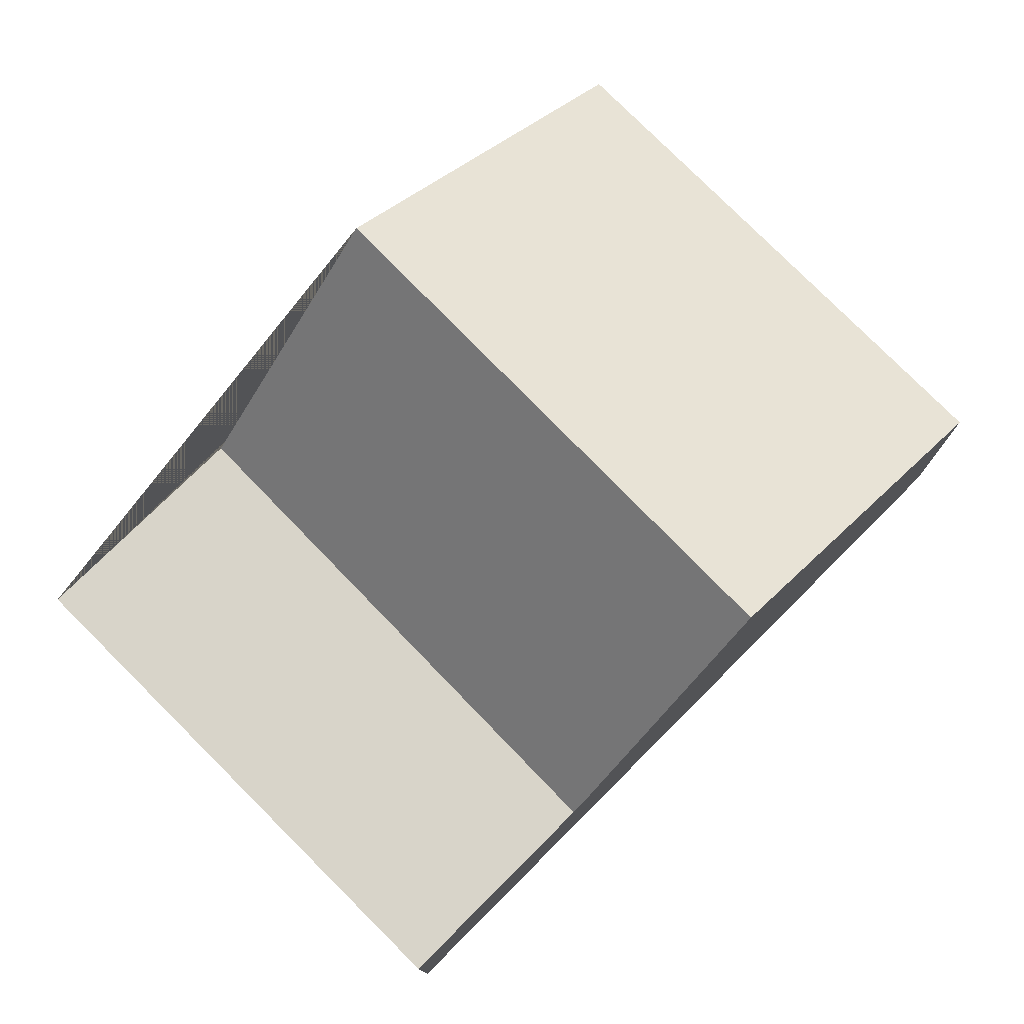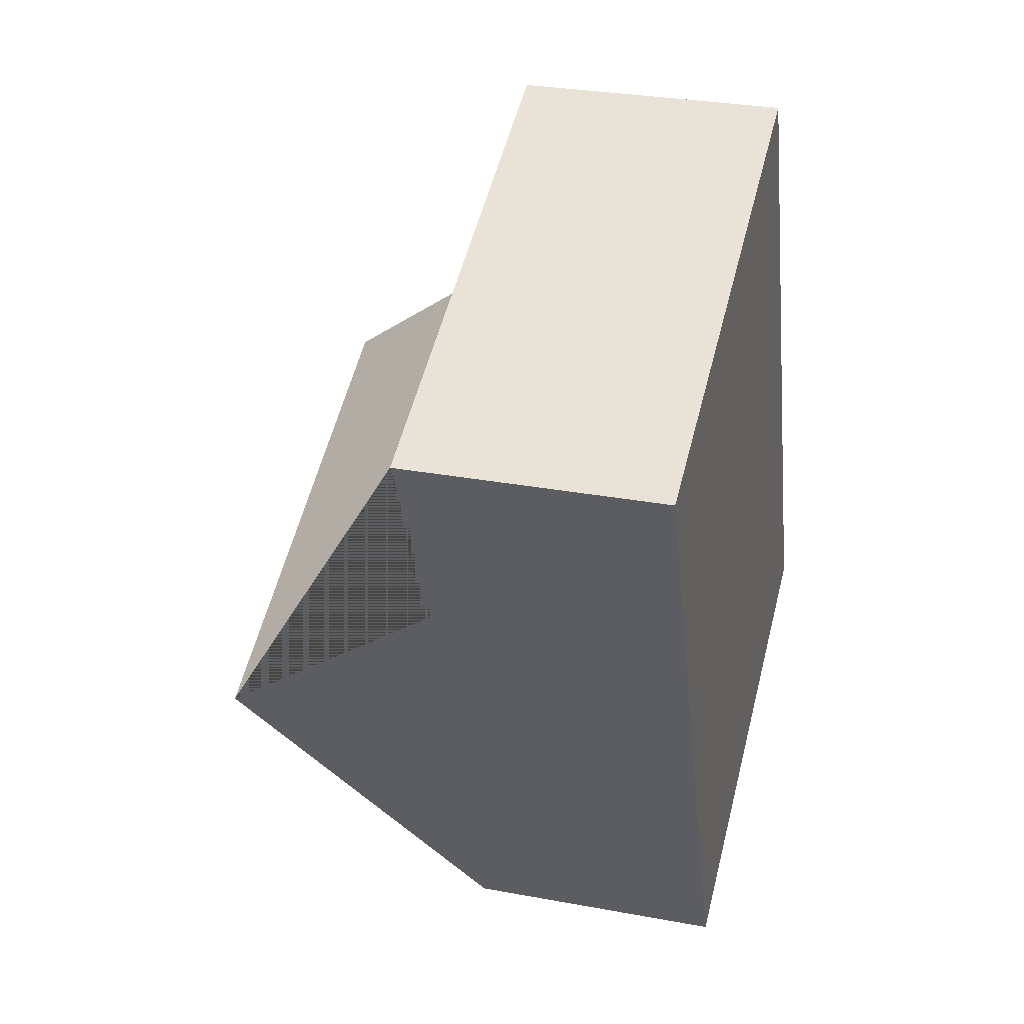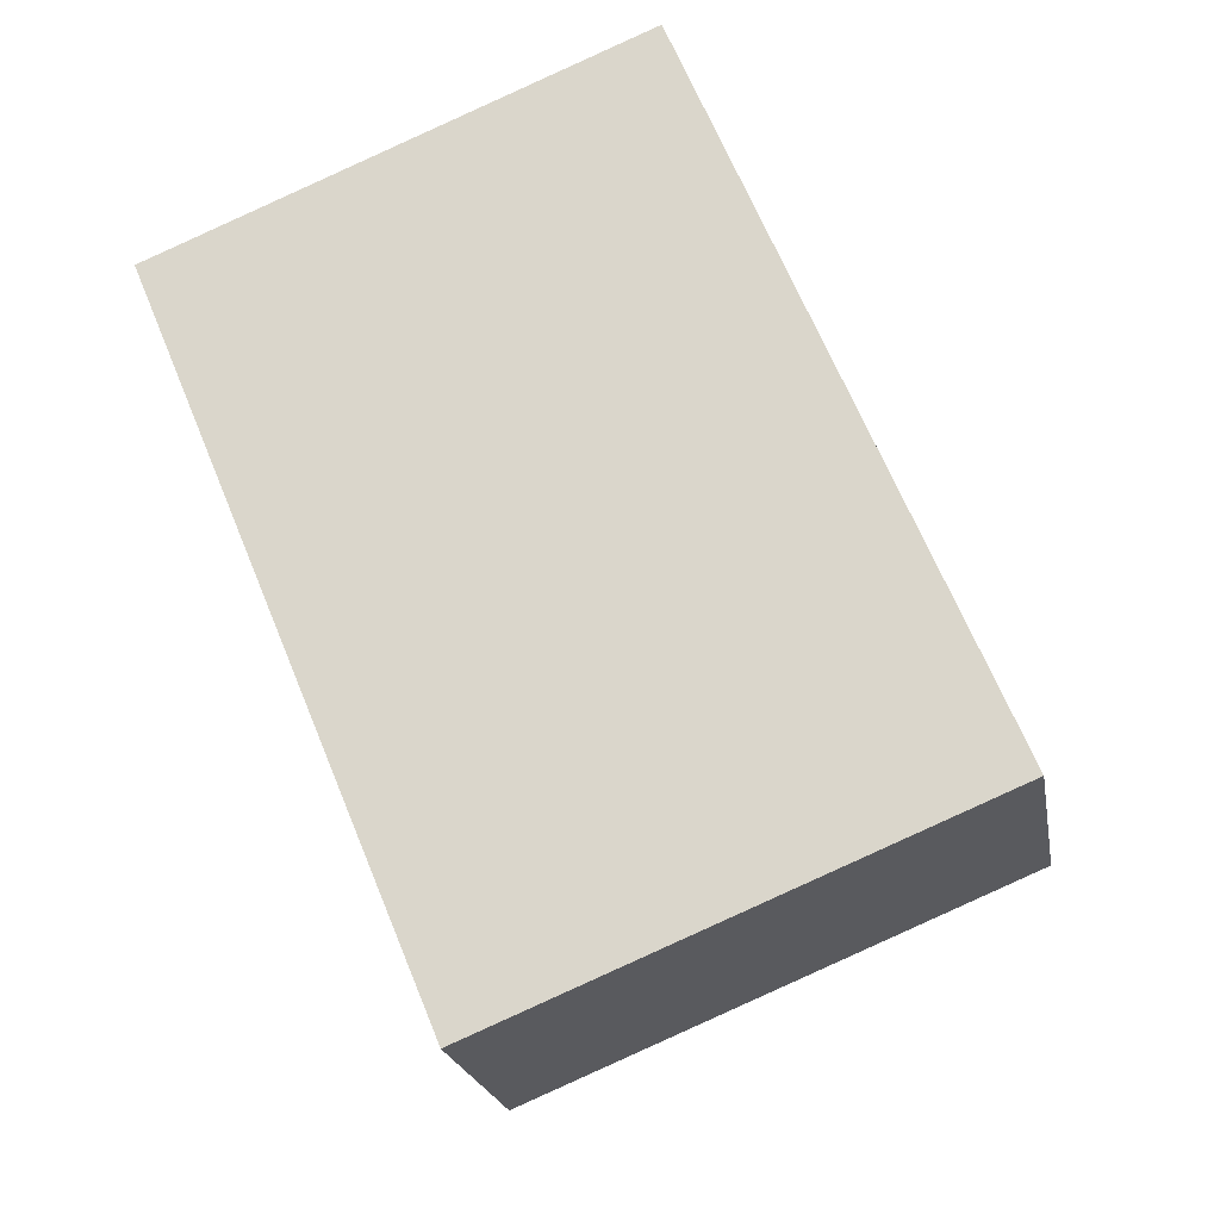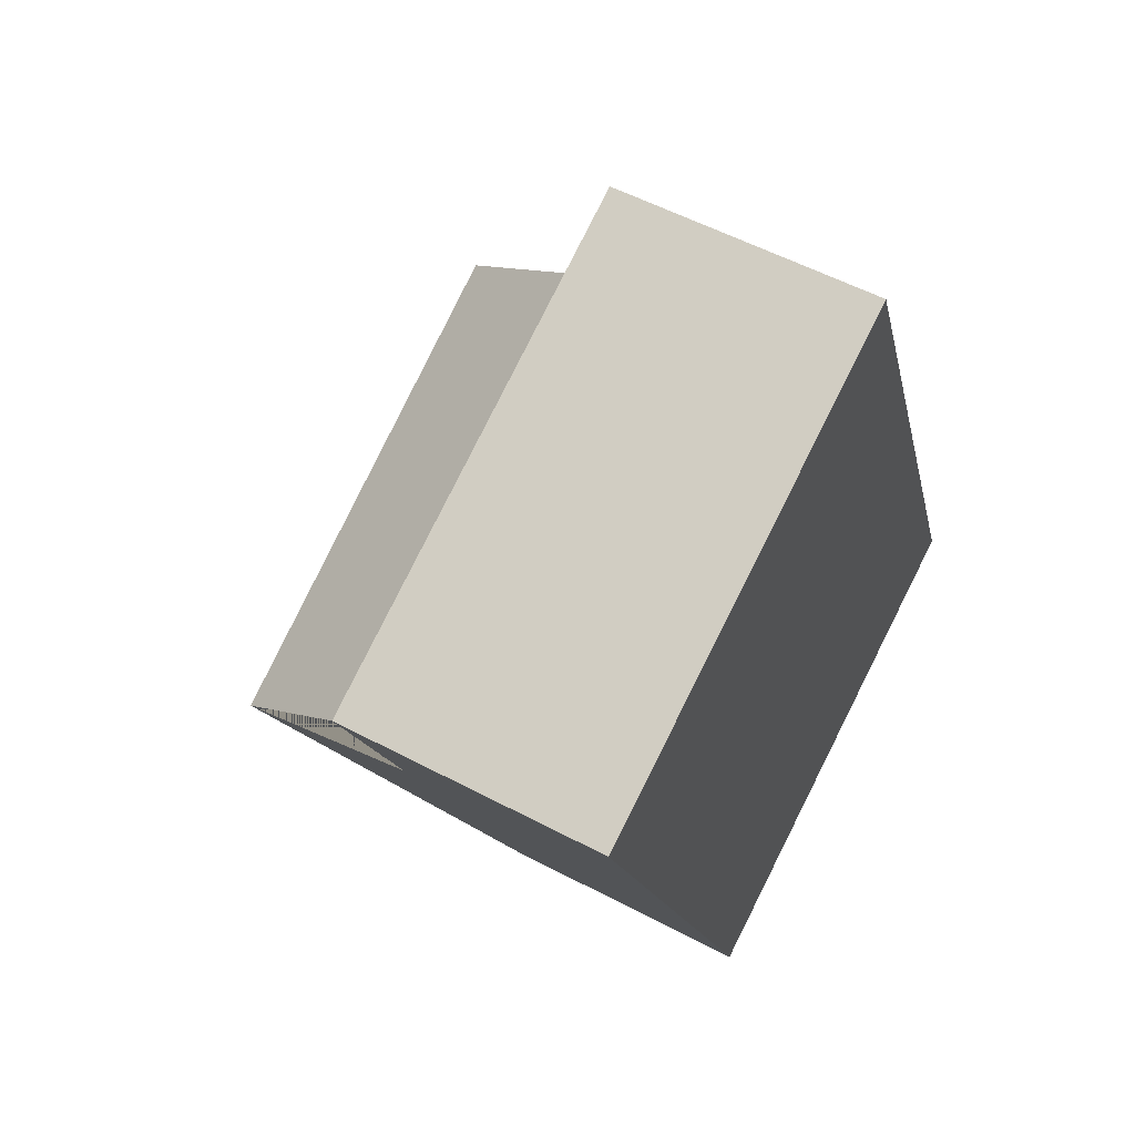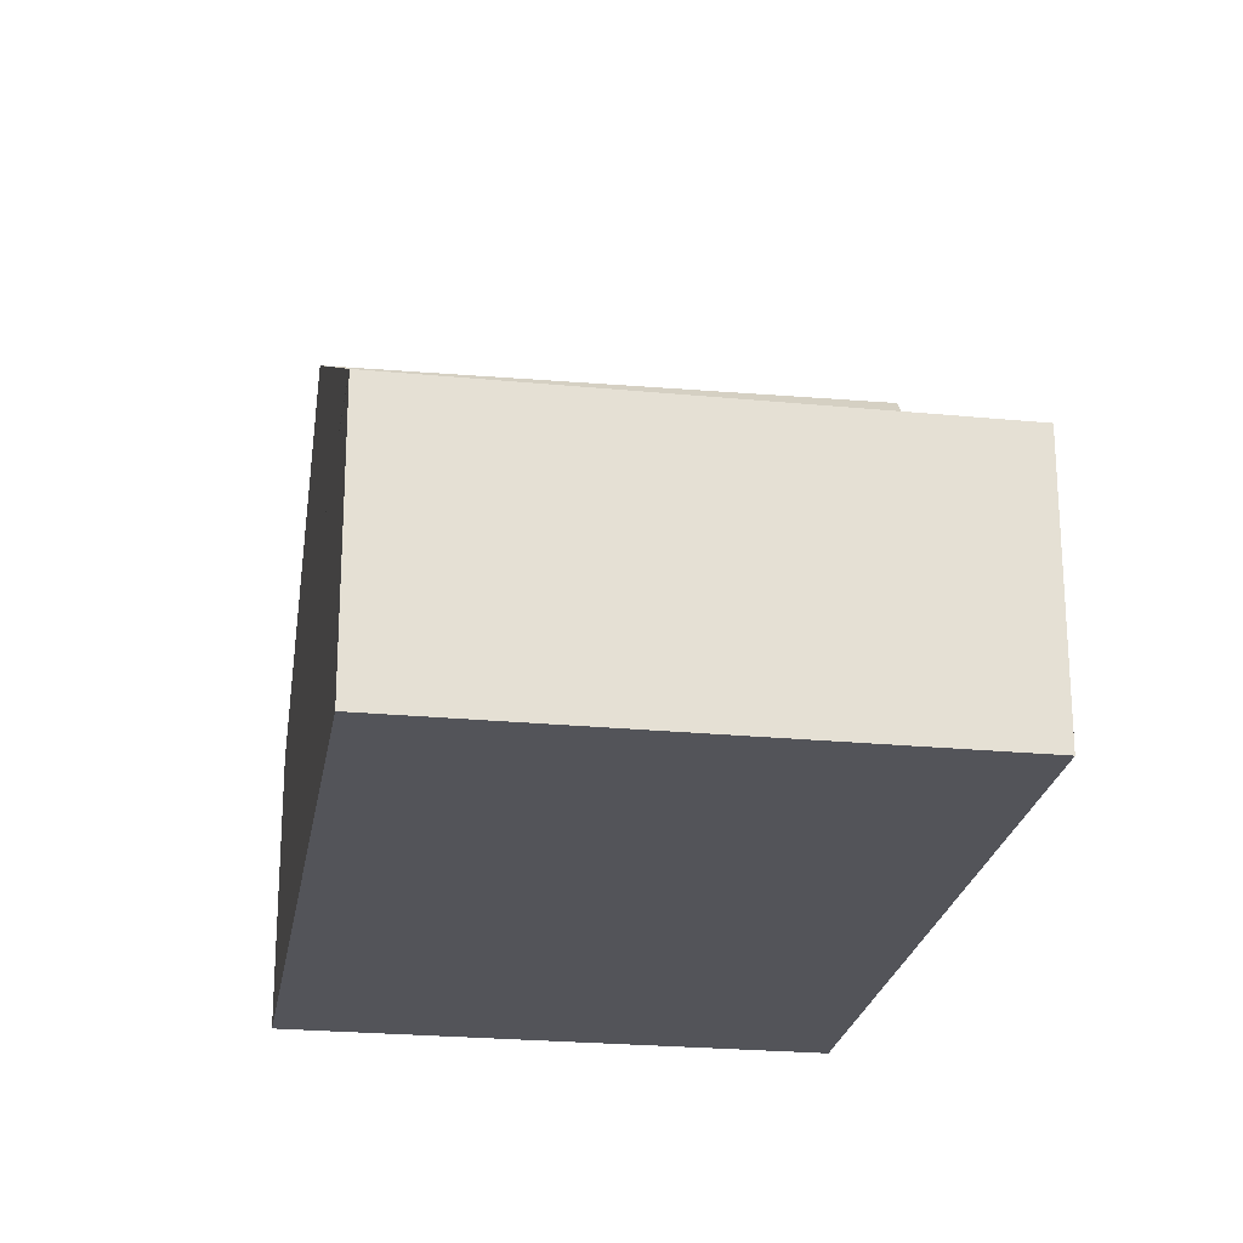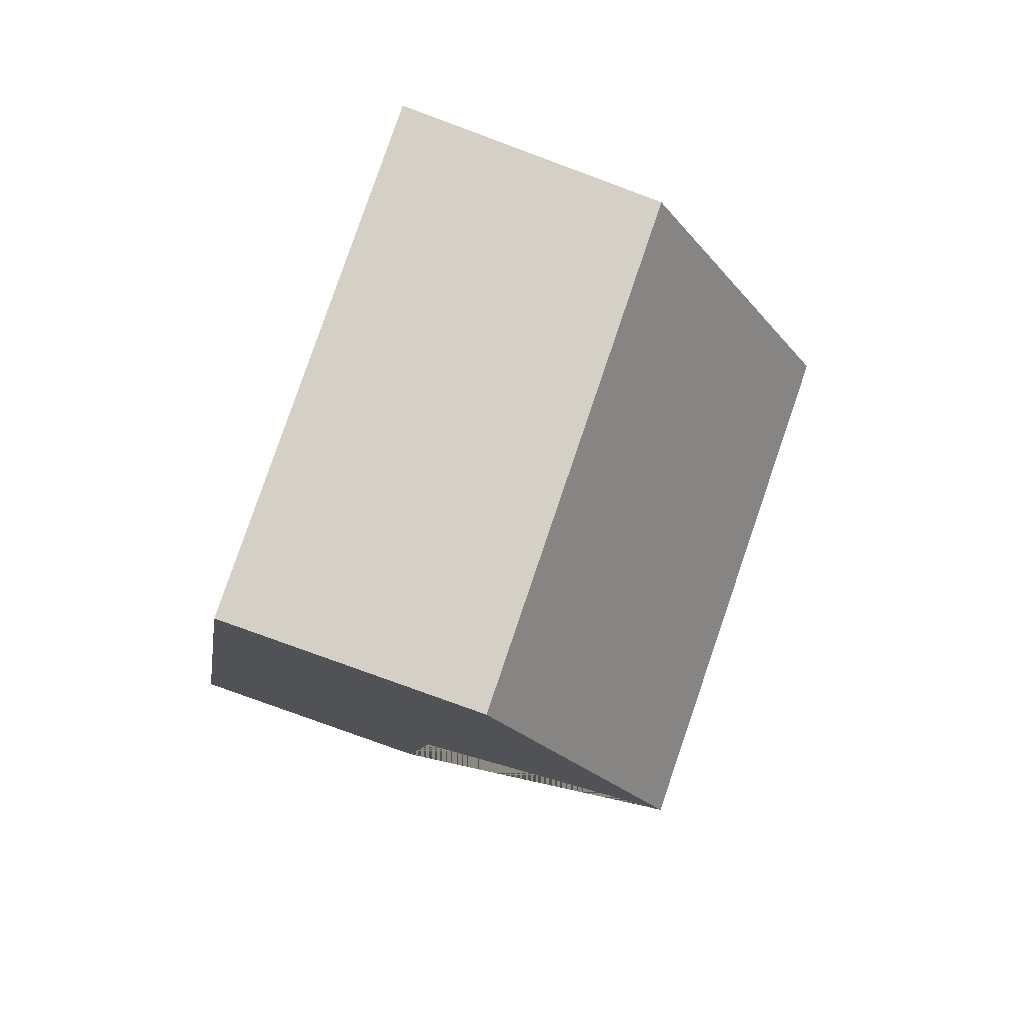
<metadata>
{"format":"obj","ext":"obj","renderer":"f3d","projection":"perspective","resolution":1024,"background":"white","views":[{"elev":78.4,"azim":22.5,"up":"+Y"},{"elev":29.9,"azim":-74.8,"up":"+Z"},{"elev":-21.0,"azim":9.8,"up":"+Z"},{"elev":55.4,"azim":-60.9,"up":"+Z"},{"elev":-23.8,"azim":-31.7,"up":"+Y"},{"elev":-77.5,"azim":69.7,"up":"+Z"}]}
</metadata>
<code>
o CG10_500_042071_0002
v 96.58 75 -274.5
v 233.3 75 -217.9
v 59.87 143.9 -185.8
v 196 145 -127.7
v 36.27 71.26 -128.8
v 172.1 71.4 -69.93
v 148.4 75 -12.69
v 11.65 75 -69.3
v 96.58 0 -274.5
v 233.3 0 -217.9
v 148.4 0 -12.69
v 11.65 0 -69.3
f 8 5 6 7
f 5 3 4 6
f 3 1 2 4
f 2 4 6 7
f 8 5 3 1
f 9 10 11 12
f 1 9 10 2
f 2 10 11 7
f 7 11 12 8
f 8 12 9 1

</code>
